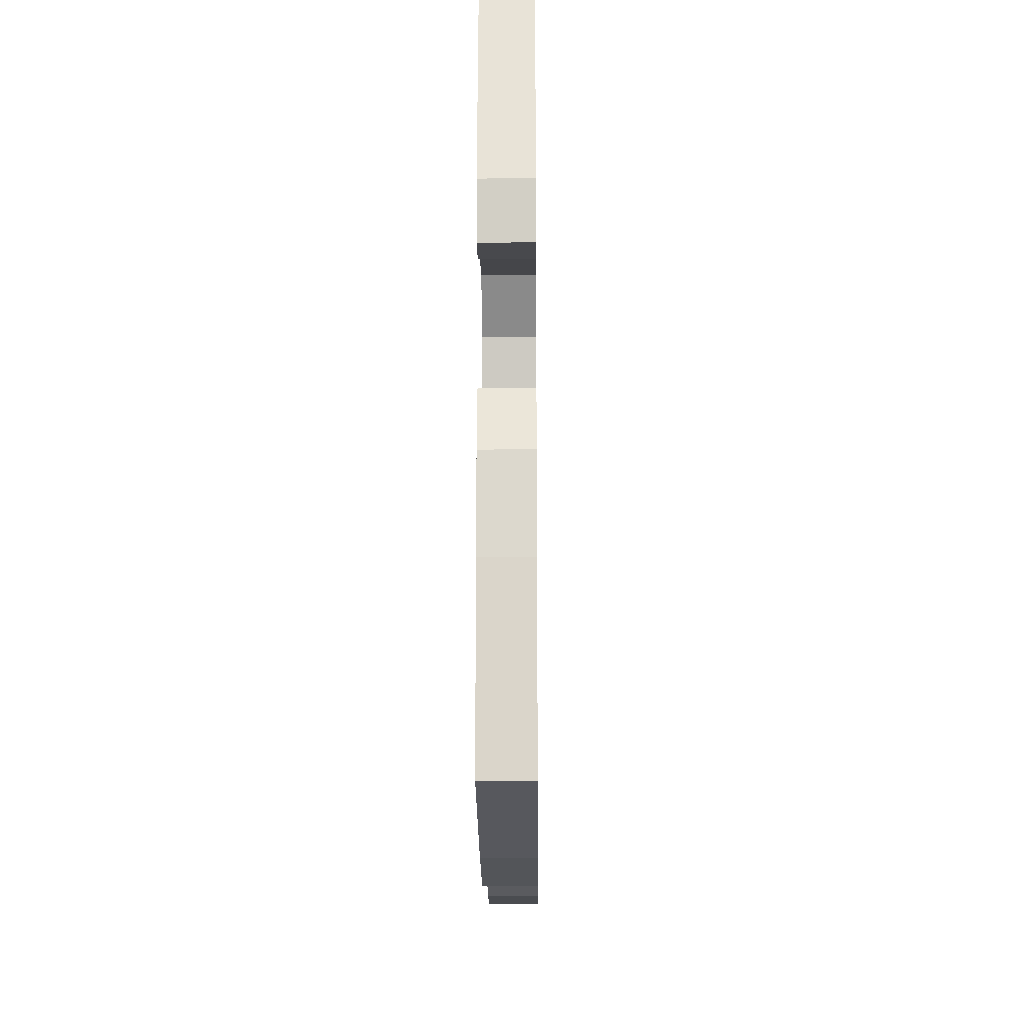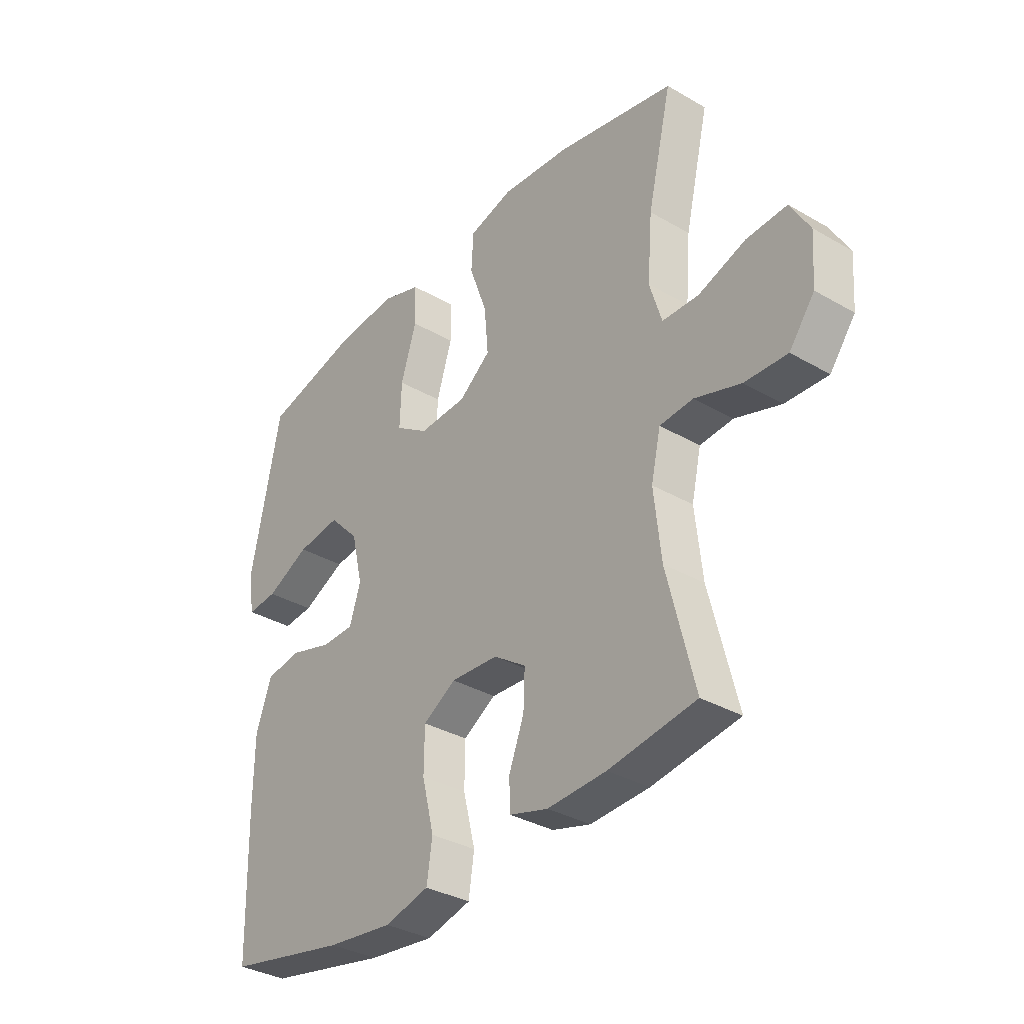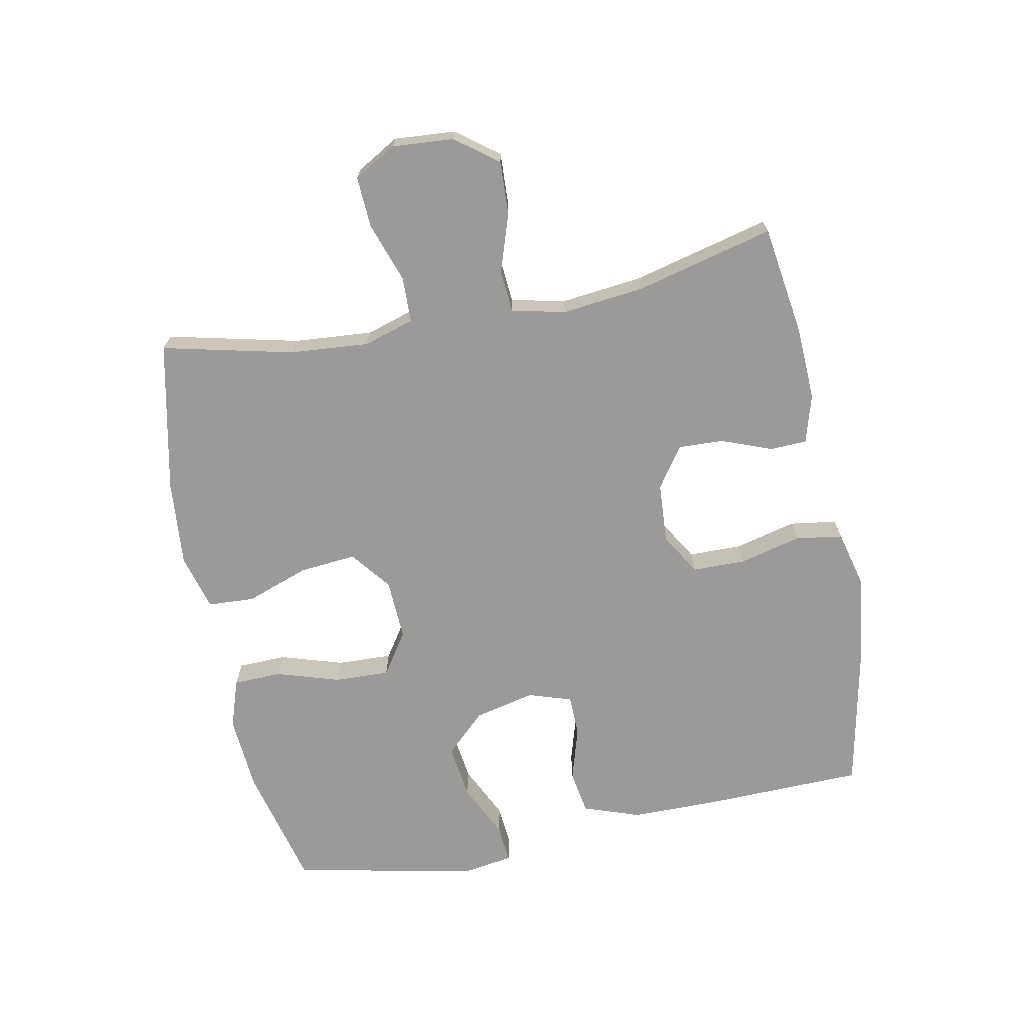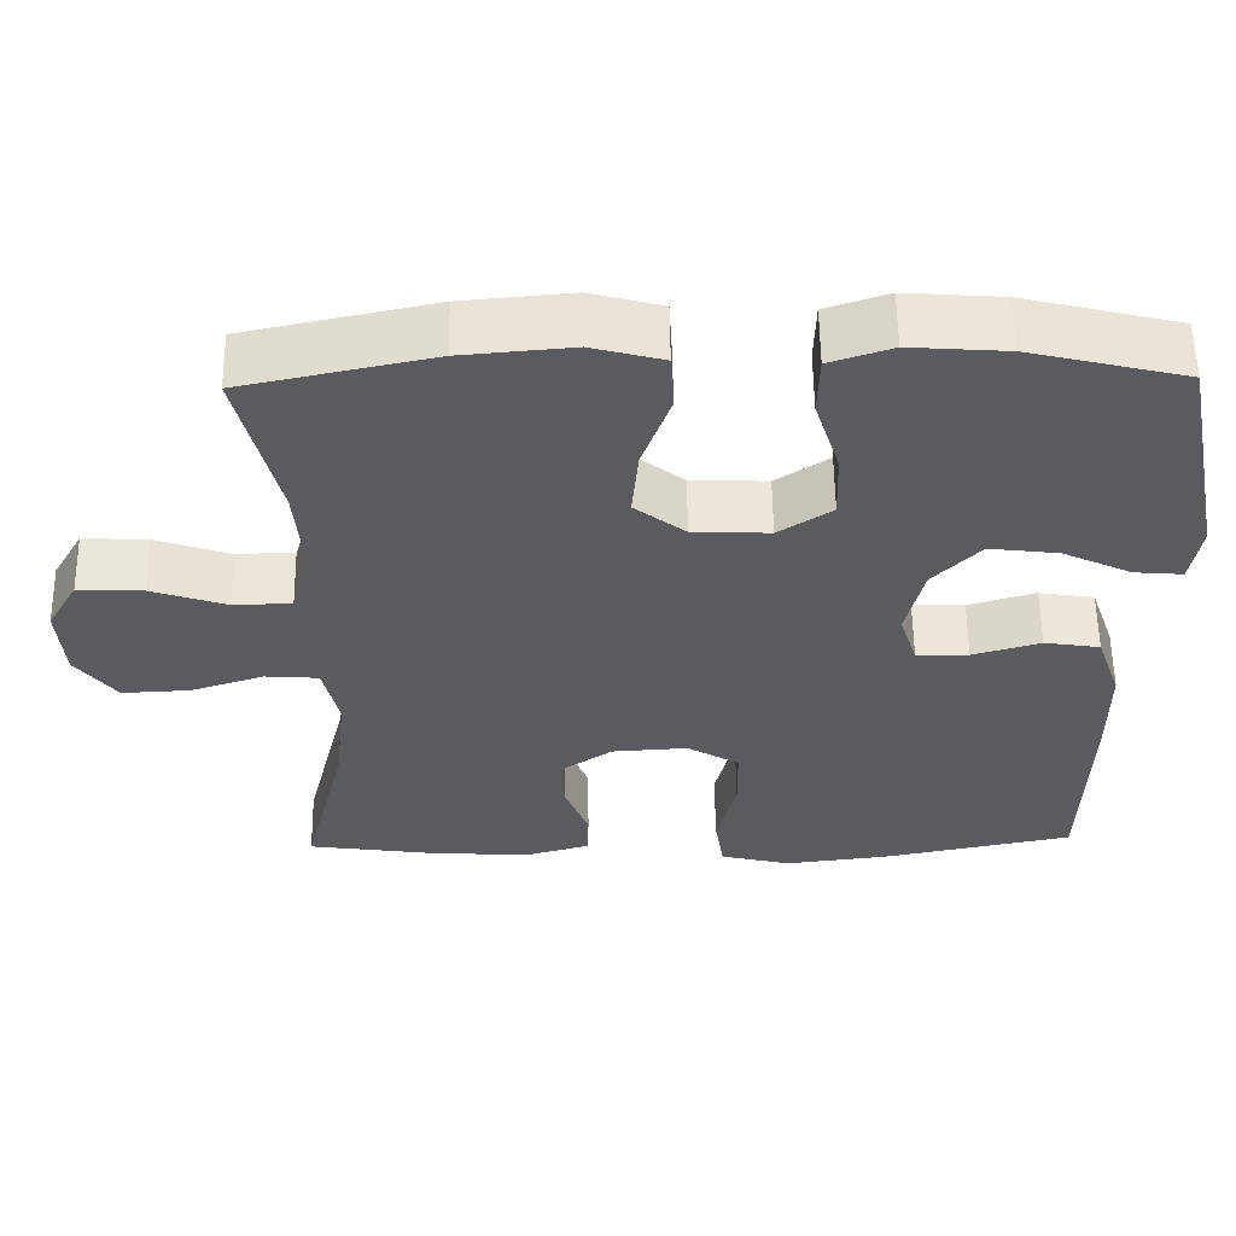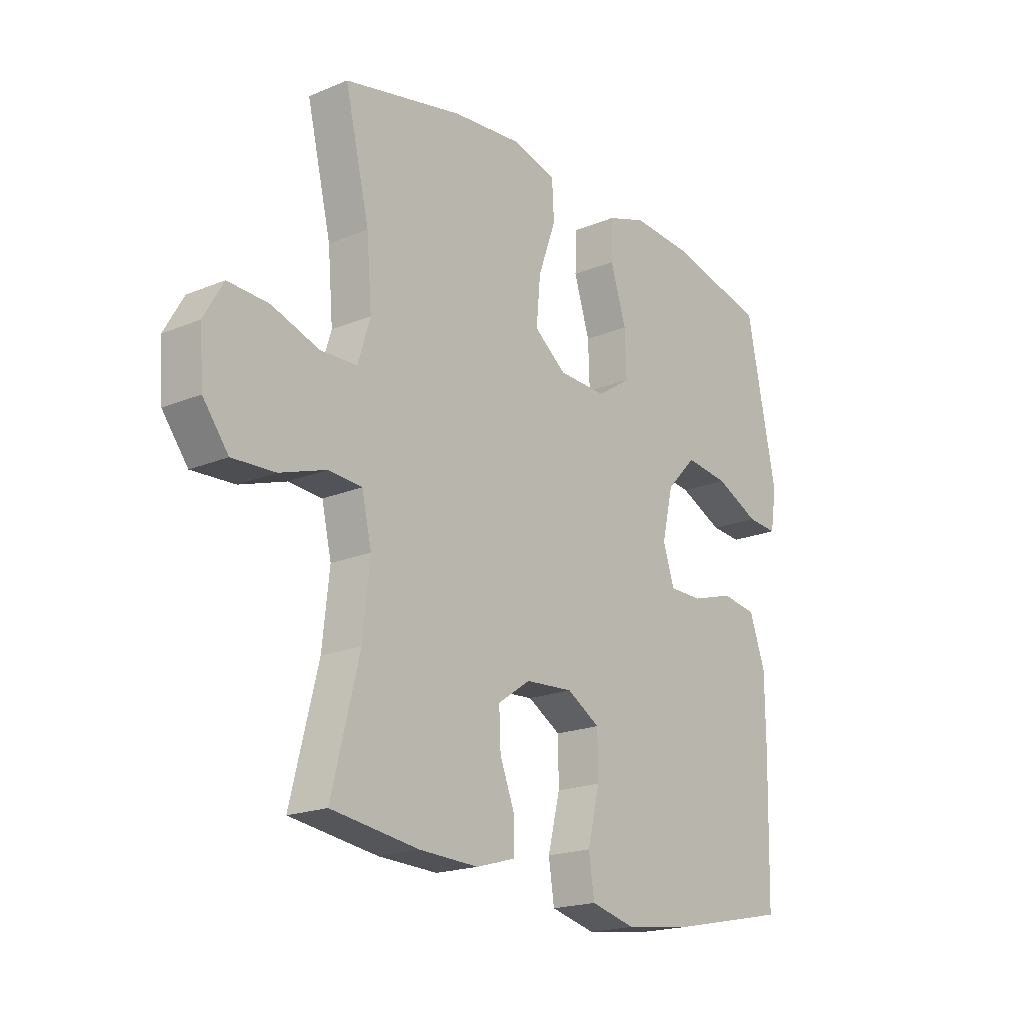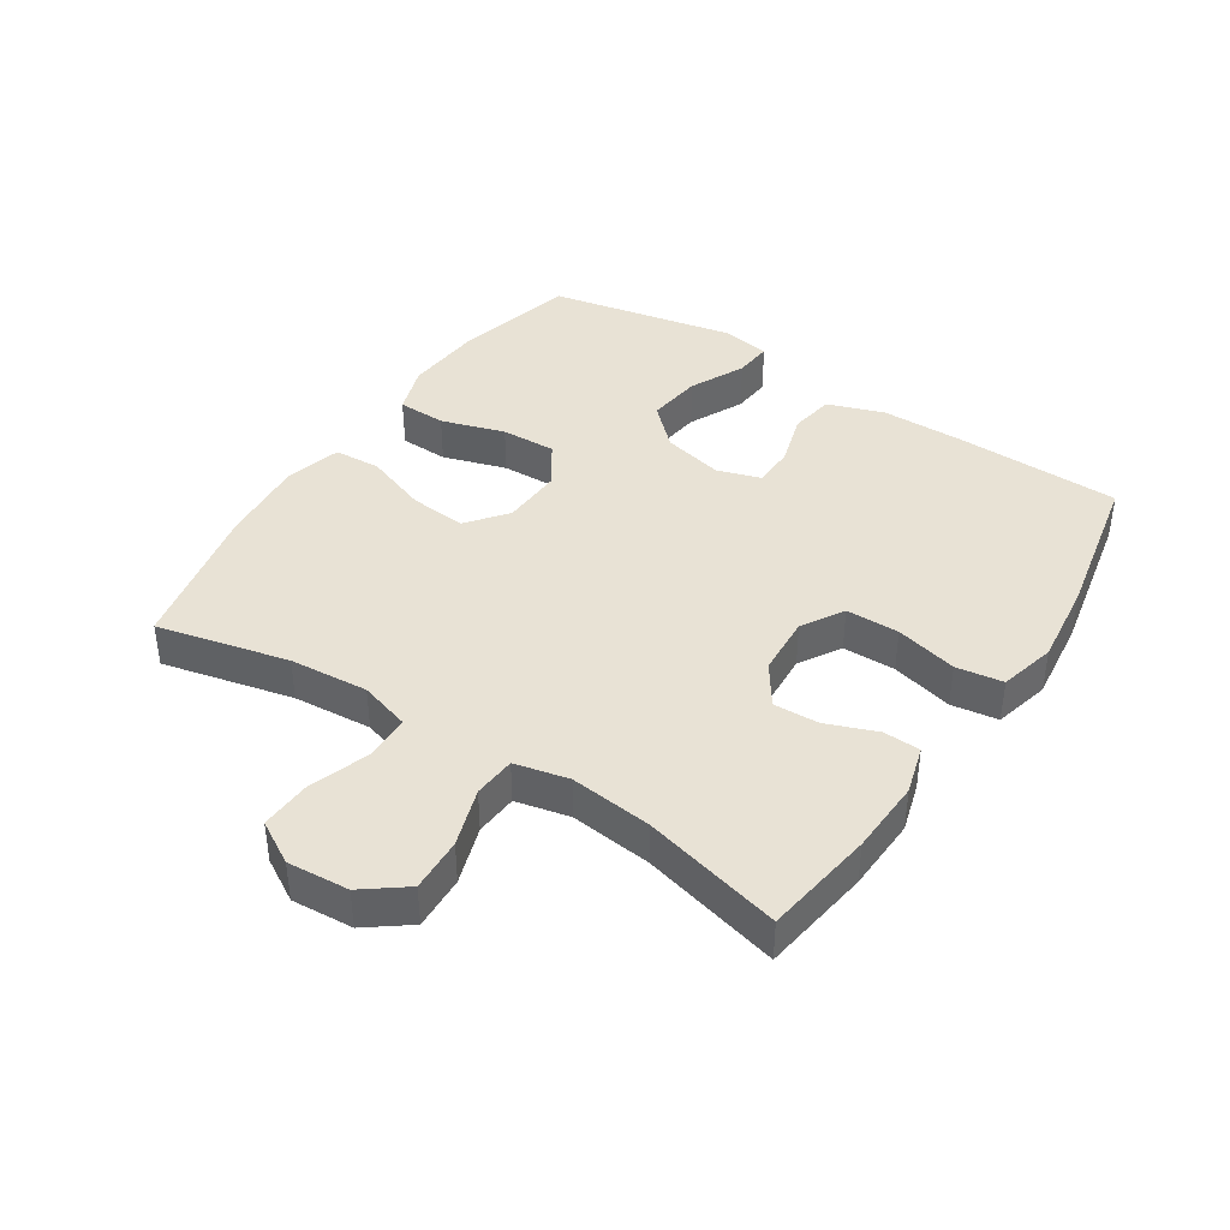
<metadata>
{"format":"obj","ext":"obj","renderer":"f3d","projection":"perspective","resolution":1024,"background":"white","views":[{"elev":-17.2,"azim":-89.4,"up":"+Z"},{"elev":-34.3,"azim":52.0,"up":"+Z"},{"elev":-69.4,"azim":101.2,"up":"+Y"},{"elev":57.6,"azim":179.2,"up":"+Z"},{"elev":-19.1,"azim":128.3,"up":"+Z"},{"elev":40.7,"azim":123.2,"up":"+Y"}]}
</metadata>
<code>
v 0.5 0.07 0.5
v 0.452 0.07 0.295
v 0.442 0.07 0.172
v 0.466 0.07 0.093
v 0.538 0.07 0.091
v 0.631 0.07 0.123
v 0.711 0.07 0.127
v 0.749 0.07 0.061
v 0.742 0.07 -0.035
v 0.692 0.07 -0.101
v 0.608 0.07 -0.097
v 0.517 0.07 -0.067
v 0.451 0.07 -0.072
v 0.432 0.07 -0.156
v 0.446 0.07 -0.284
v 0.5 0.07 -0.5
v 0.328 0.07 -0.525
v 0.212 0.07 -0.53
v 0.136 0.07 -0.508
v 0.134 0.07 -0.45
v 0.164 0.07 -0.372
v 0.167 0.07 -0.301
v 0.103 0.07 -0.257
v 0.009 0.07 -0.251
v -0.056 0.07 -0.29
v -0.057 0.07 -0.373
v -0.033 0.07 -0.47
v -0.044 0.07 -0.543
v -0.132 0.07 -0.565
v -0.262 0.07 -0.549
v -0.5 0.07 -0.5
v -0.506 0.07 -0.242
v -0.505 0.07 -0.111
v -0.474 0.07 -0.023
v -0.405 0.07 -0.012
v -0.321 0.07 -0.037
v -0.256 0.07 -0.036
v -0.234 0.07 0.032
v -0.256 0.07 0.127
v -0.315 0.07 0.189
v -0.401 0.07 0.178
v -0.487 0.07 0.137
v -0.547 0.07 0.132
v -0.559 0.07 0.209
v -0.5 0.07 0.5
v -0.308 0.07 0.547
v -0.188 0.07 0.556
v -0.111 0.07 0.53
v -0.109 0.07 0.454
v -0.14 0.07 0.355
v -0.143 0.07 0.269
v -0.077 0.07 0.225
v 0.018 0.07 0.229
v 0.081 0.07 0.278
v 0.073 0.07 0.367
v 0.038 0.07 0.465
v 0.042 0.07 0.538
v 0.13 0.07 0.562
v 0.266 0.07 0.55
v 0.5 0 0.5
v 0.452 0 0.295
v 0.442 0 0.172
v 0.466 0 0.093
v 0.538 0 0.091
v 0.631 0 0.123
v 0.711 0 0.127
v 0.749 0 0.061
v 0.742 0 -0.035
v 0.692 0 -0.101
v 0.608 0 -0.097
v 0.517 0 -0.067
v 0.451 0 -0.072
v 0.432 0 -0.156
v 0.446 0 -0.284
v 0.5 0 -0.5
v 0.328 0 -0.525
v 0.212 0 -0.53
v 0.136 0 -0.508
v 0.134 0 -0.45
v 0.164 0 -0.372
v 0.167 0 -0.301
v 0.103 0 -0.257
v 0.009 0 -0.251
v -0.056 0 -0.29
v -0.057 0 -0.373
v -0.033 0 -0.47
v -0.044 0 -0.543
v -0.132 0 -0.565
v -0.262 0 -0.549
v -0.5 0 -0.5
v -0.506 0 -0.242
v -0.505 0 -0.111
v -0.474 0 -0.023
v -0.405 0 -0.012
v -0.321 0 -0.037
v -0.256 0 -0.036
v -0.234 0 0.032
v -0.256 0 0.127
v -0.315 0 0.189
v -0.401 0 0.178
v -0.487 0 0.137
v -0.547 0 0.132
v -0.559 0 0.209
v -0.5 0 0.5
v -0.308 0 0.547
v -0.188 0 0.556
v -0.111 0 0.53
v -0.109 0 0.454
v -0.14 0 0.355
v -0.143 0 0.269
v -0.077 0 0.225
v 0.018 0 0.229
v 0.081 0 0.278
v 0.073 0 0.367
v 0.038 0 0.465
v 0.042 0 0.538
v 0.13 0 0.562
v 0.266 0 0.55
f 59 1 2
f 58 59 2
f 57 58 2
f 56 57 2
f 55 56 2
f 54 55 2 3
f 53 54 3 4
f 52 53 4
f 48 49 50
f 47 48 50
f 46 47 50
f 45 46 50
f 44 45 50
f 43 44 50
f 42 43 50
f 41 42 50
f 40 41 50 51
f 39 40 51 52
f 34 35 36
f 33 34 36
f 32 33 36
f 31 32 36
f 30 31 36
f 29 30 36
f 28 29 36
f 27 28 36
f 26 27 36
f 25 26 36 37
f 24 25 37 38
f 19 20 21
f 18 19 21
f 17 18 21
f 16 17 21
f 15 16 21
f 14 15 21 22
f 13 14 22 23
f 10 11 12
f 9 10 12
f 8 9 12
f 7 8 12
f 6 7 12
f 5 6 12
f 4 5 12 13
f 38 39 52
f 24 38 52
f 23 24 52
f 13 23 52
f 4 13 52
f 61 60 118
f 61 118 117
f 61 117 116
f 61 116 115
f 61 115 114
f 62 61 114 113
f 63 62 113 112
f 63 112 111
f 109 108 107
f 109 107 106
f 109 106 105
f 109 105 104
f 109 104 103
f 109 103 102
f 109 102 101
f 109 101 100
f 110 109 100 99
f 111 110 99 98
f 95 94 93
f 95 93 92
f 95 92 91
f 95 91 90
f 95 90 89
f 95 89 88
f 95 88 87
f 95 87 86
f 95 86 85
f 96 95 85 84
f 97 96 84 83
f 80 79 78
f 80 78 77
f 80 77 76
f 80 76 75
f 80 75 74
f 81 80 74 73
f 82 81 73 72
f 71 70 69
f 71 69 68
f 71 68 67
f 71 67 66
f 71 66 65
f 71 65 64
f 72 71 64 63
f 111 98 97
f 111 97 83
f 111 83 82
f 111 82 72
f 111 72 63
f 1 60 61 2
f 2 61 62 3
f 3 62 63 4
f 4 63 64 5
f 5 64 65 6
f 6 65 66 7
f 7 66 67 8
f 8 67 68 9
f 9 68 69 10
f 10 69 70 11
f 11 70 71 12
f 12 71 72 13
f 13 72 73 14
f 14 73 74 15
f 15 74 75 16
f 16 75 76 17
f 17 76 77 18
f 18 77 78 19
f 19 78 79 20
f 20 79 80 21
f 21 80 81 22
f 22 81 82 23
f 23 82 83 24
f 24 83 84 25
f 25 84 85 26
f 26 85 86 27
f 27 86 87 28
f 28 87 88 29
f 29 88 89 30
f 30 89 90 31
f 31 90 91 32
f 32 91 92 33
f 33 92 93 34
f 34 93 94 35
f 35 94 95 36
f 36 95 96 37
f 37 96 97 38
f 38 97 98 39
f 39 98 99 40
f 40 99 100 41
f 41 100 101 42
f 42 101 102 43
f 43 102 103 44
f 44 103 104 45
f 45 104 105 46
f 46 105 106 47
f 47 106 107 48
f 48 107 108 49
f 49 108 109 50
f 50 109 110 51
f 51 110 111 52
f 52 111 112 53
f 53 112 113 54
f 54 113 114 55
f 55 114 115 56
f 56 115 116 57
f 57 116 117 58
f 58 117 118 59
f 59 118 60 1

</code>
